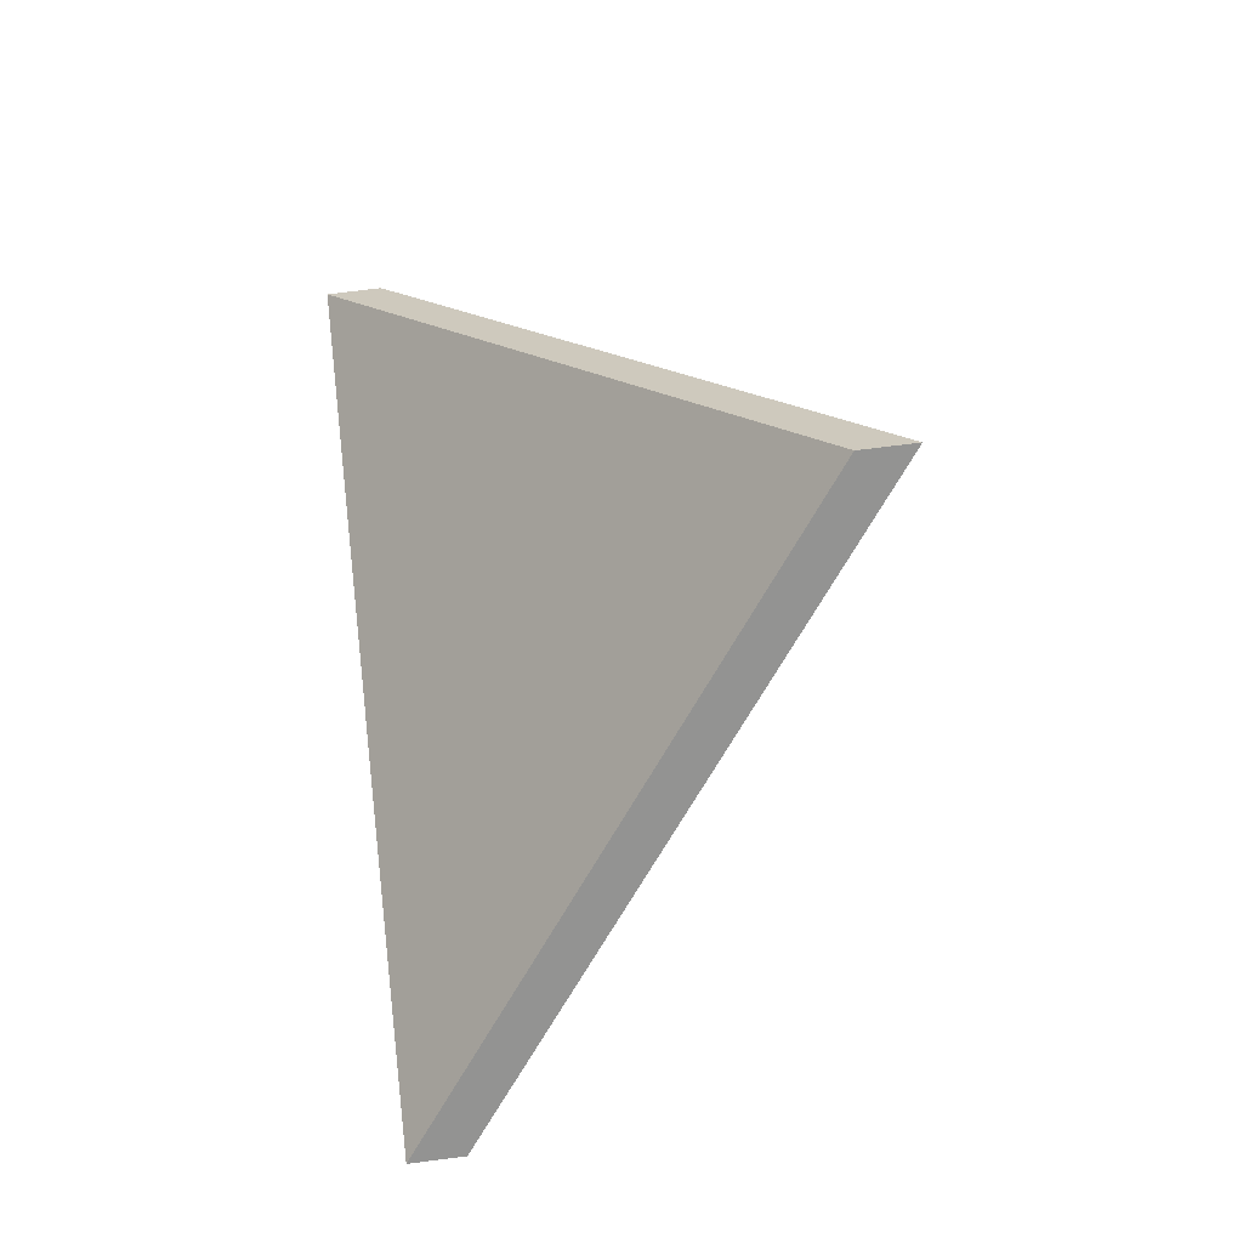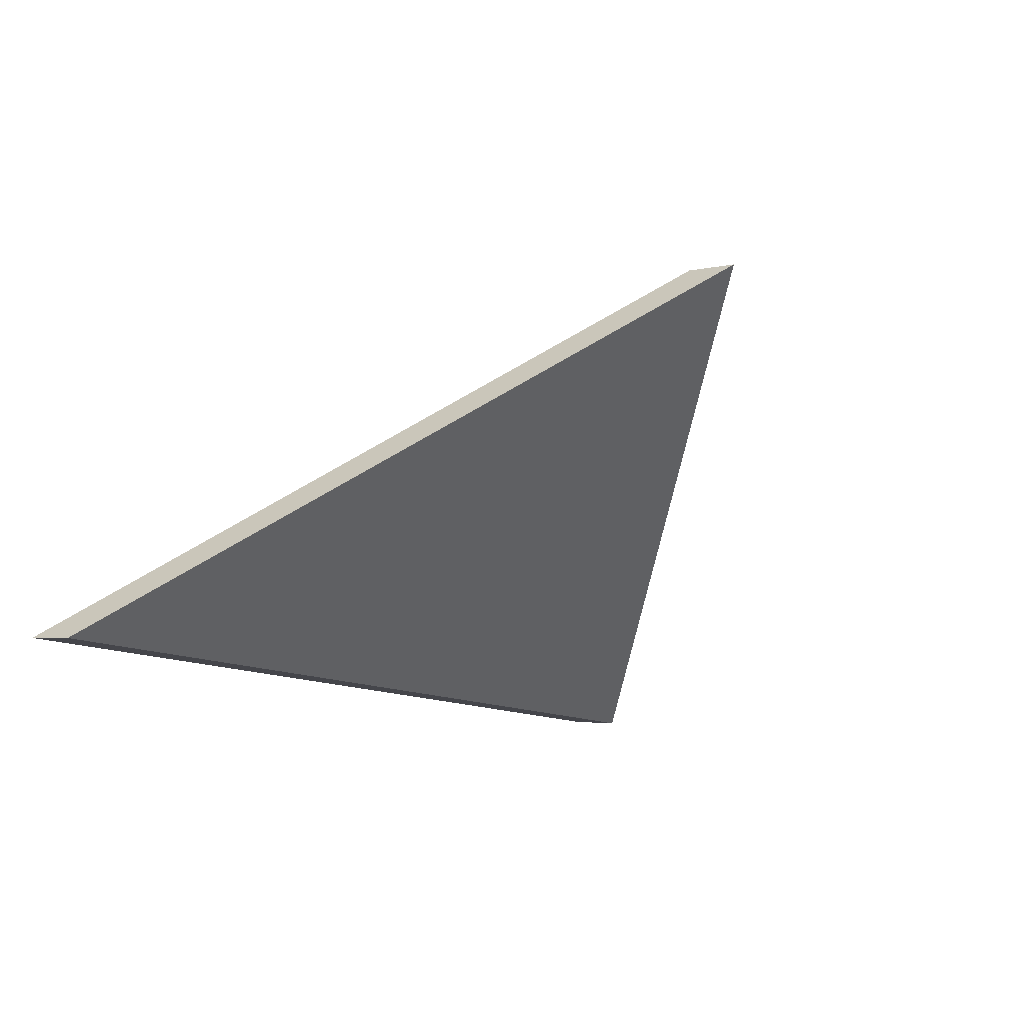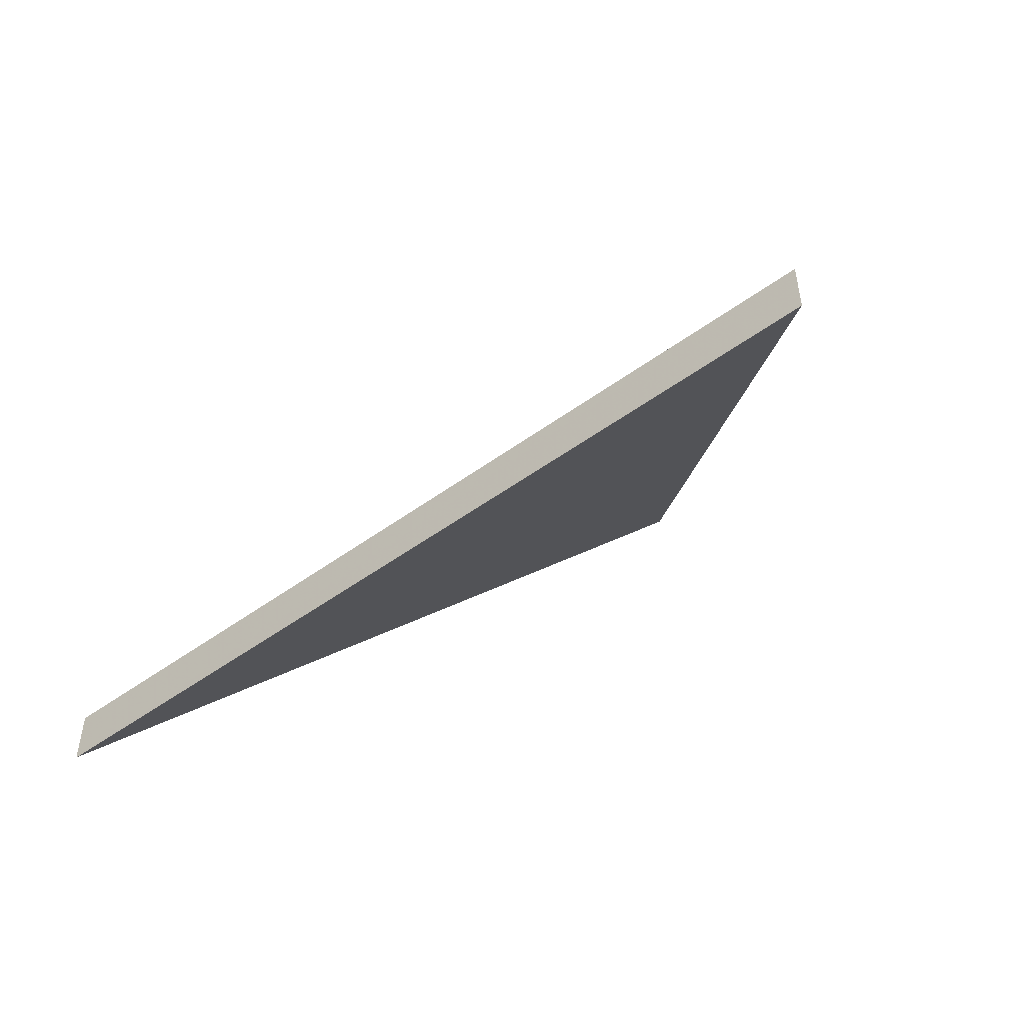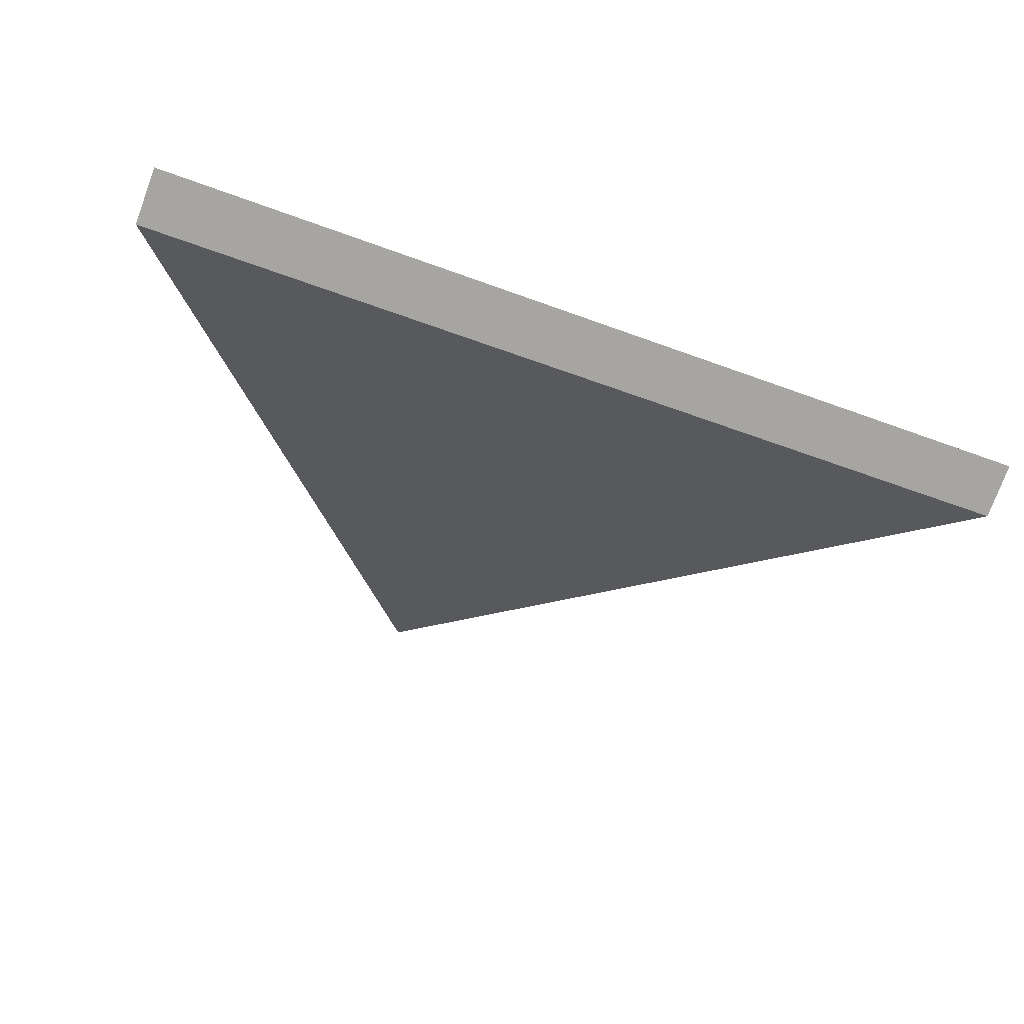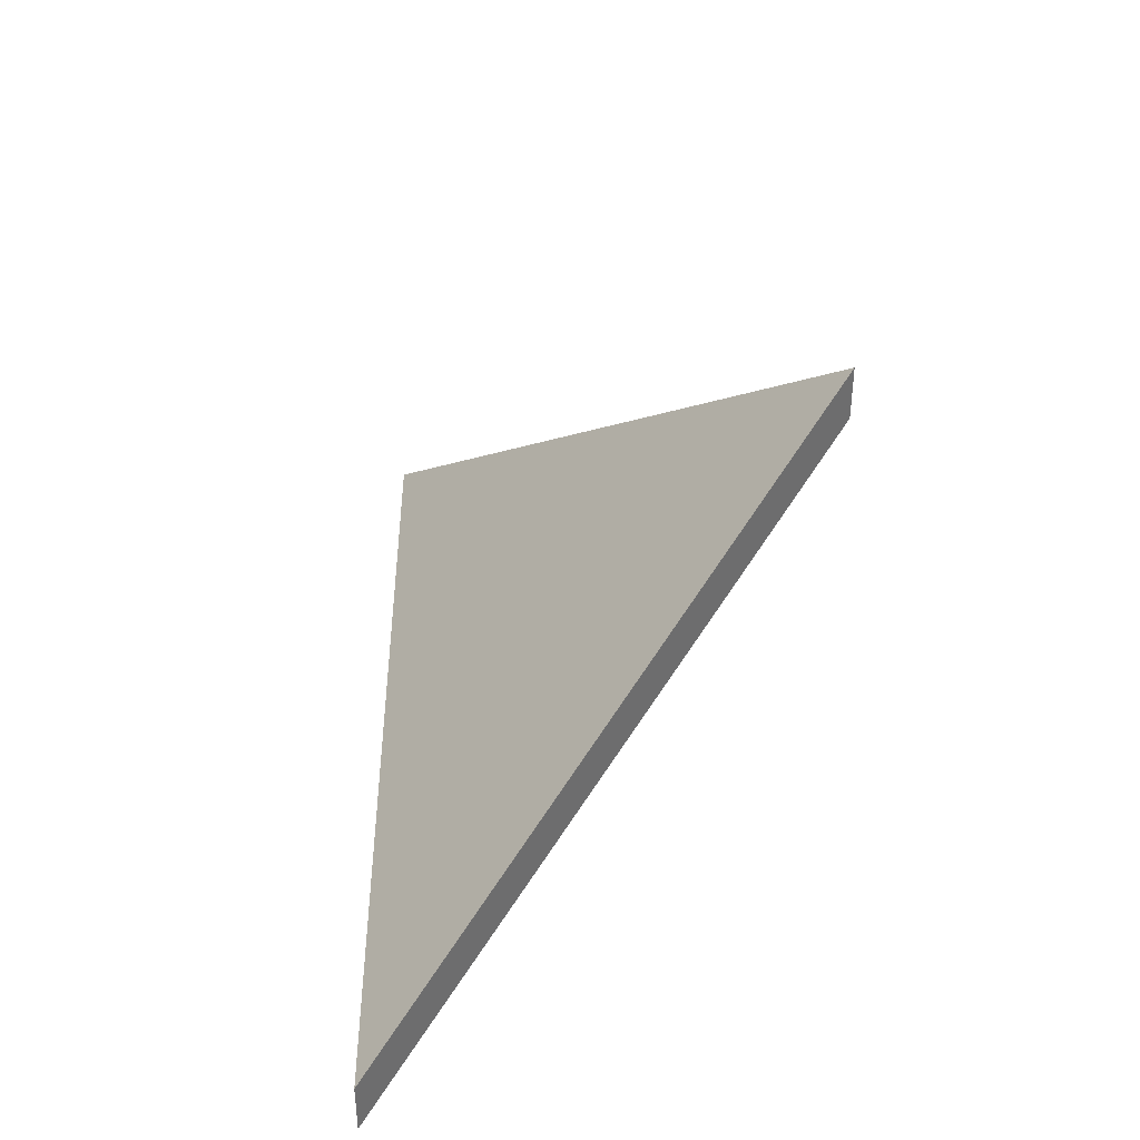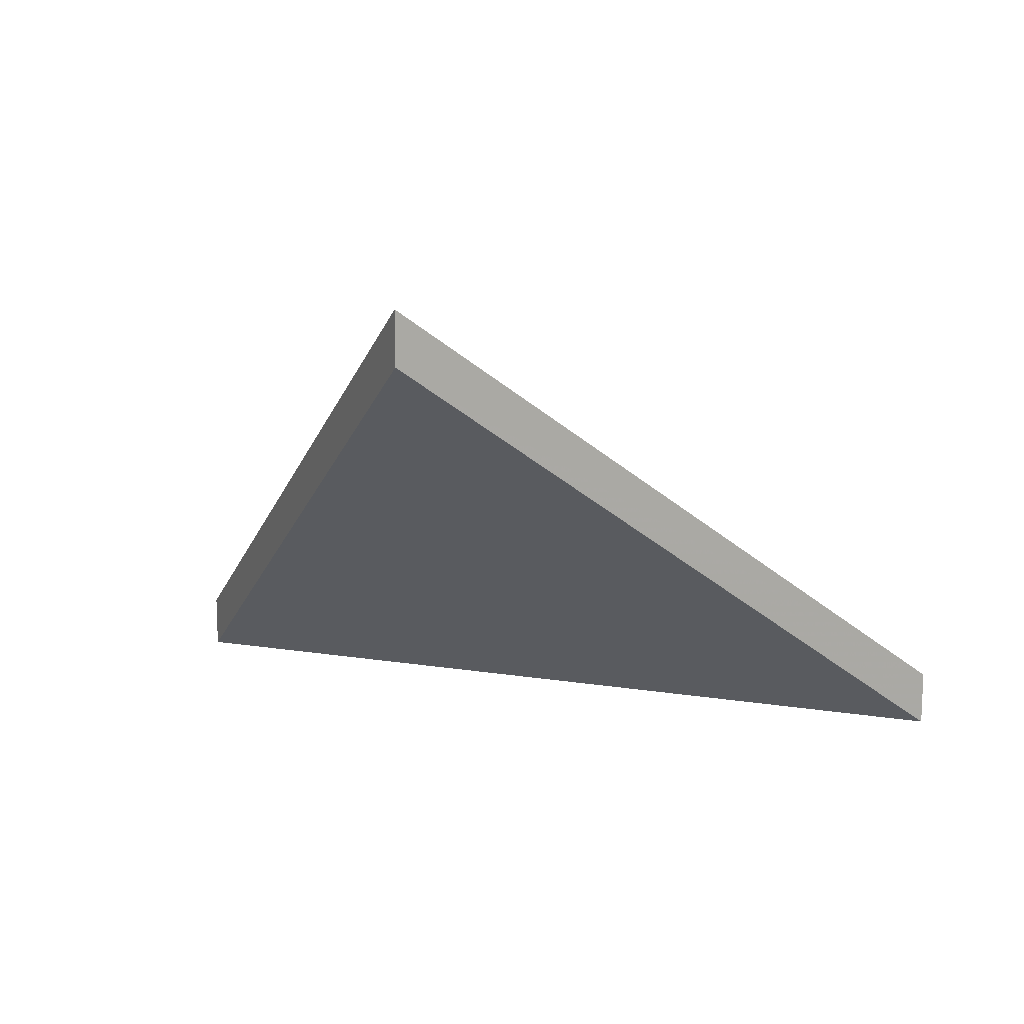
<metadata>
{"format":"obj","ext":"obj","renderer":"f3d","projection":"perspective","resolution":1024,"background":"white","views":[{"elev":76.3,"azim":82.9,"up":"+Z"},{"elev":-3.3,"azim":129.5,"up":"+Z"},{"elev":-49.4,"azim":-148.3,"up":"+Y"},{"elev":-75.9,"azim":-20.3,"up":"+Z"},{"elev":38.9,"azim":-97.9,"up":"+Y"},{"elev":13.2,"azim":12.9,"up":"+Y"}]}
</metadata>
<code>
v -7.93 0.1504 -4.631
v -7.972 0.1504 -4.637
v -7.954 0.1716 -4.613
v -7.93 0.1478 -4.631
v -7.954 0.1689 -4.613
v -7.972 0.1478 -4.637
v -7.954 0.1689 -4.613
v -7.93 0.1478 -4.631
v -7.93 0.1504 -4.631
v -7.954 0.1716 -4.613
v -7.972 0.1478 -4.637
v -7.954 0.1689 -4.613
v -7.954 0.1716 -4.613
v -7.972 0.1504 -4.637
v -7.93 0.1478 -4.631
v -7.972 0.1478 -4.637
v -7.972 0.1504 -4.637
v -7.93 0.1504 -4.631
f 1 2 3
f 4 5 6
f 7 8 9
f 7 9 10
f 11 12 13
f 11 13 14
f 15 16 17
f 15 17 18

</code>
